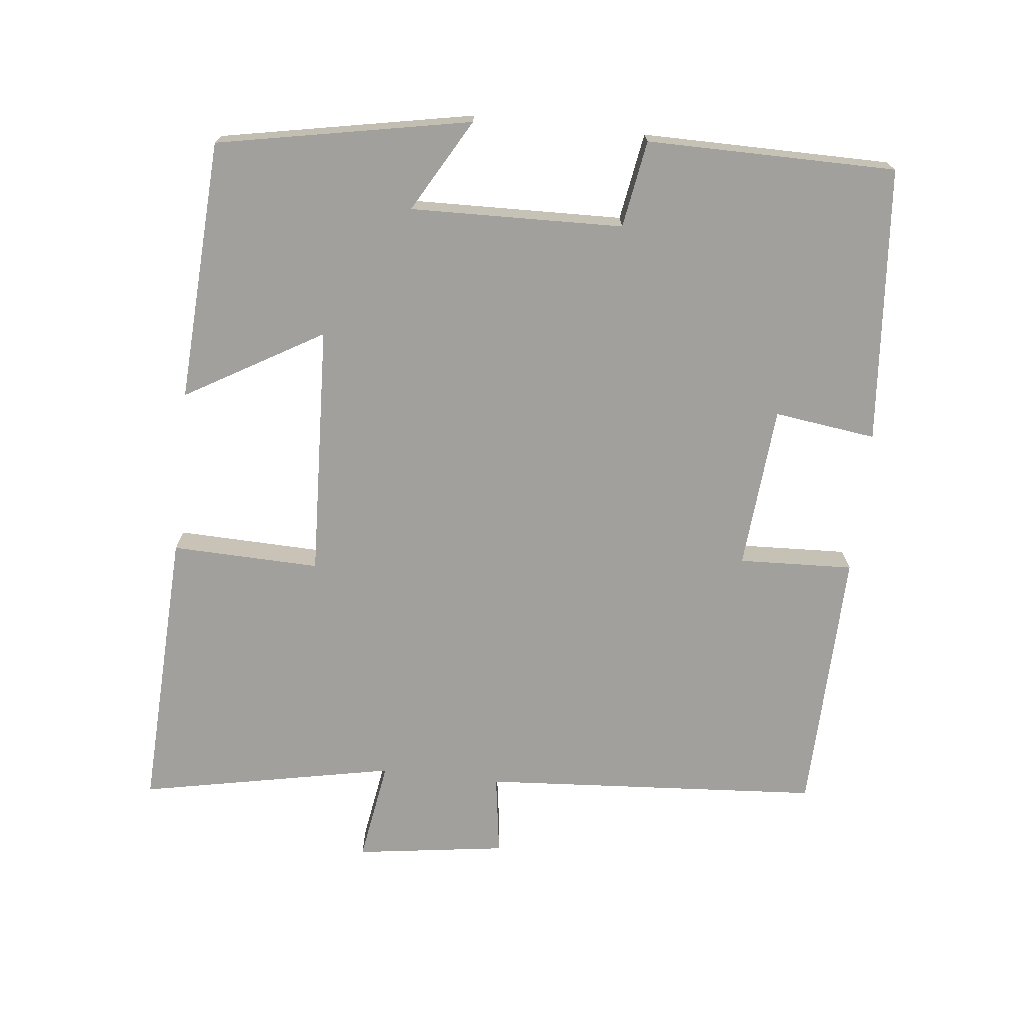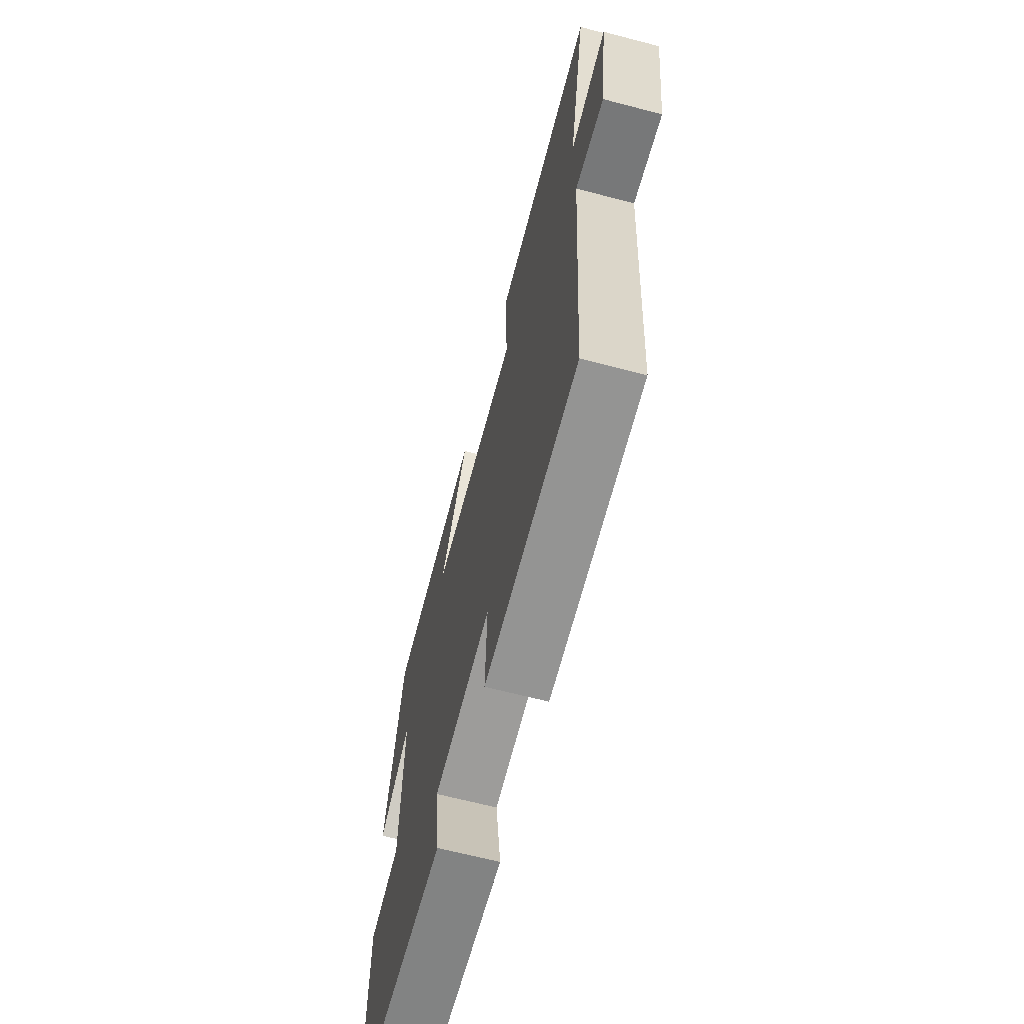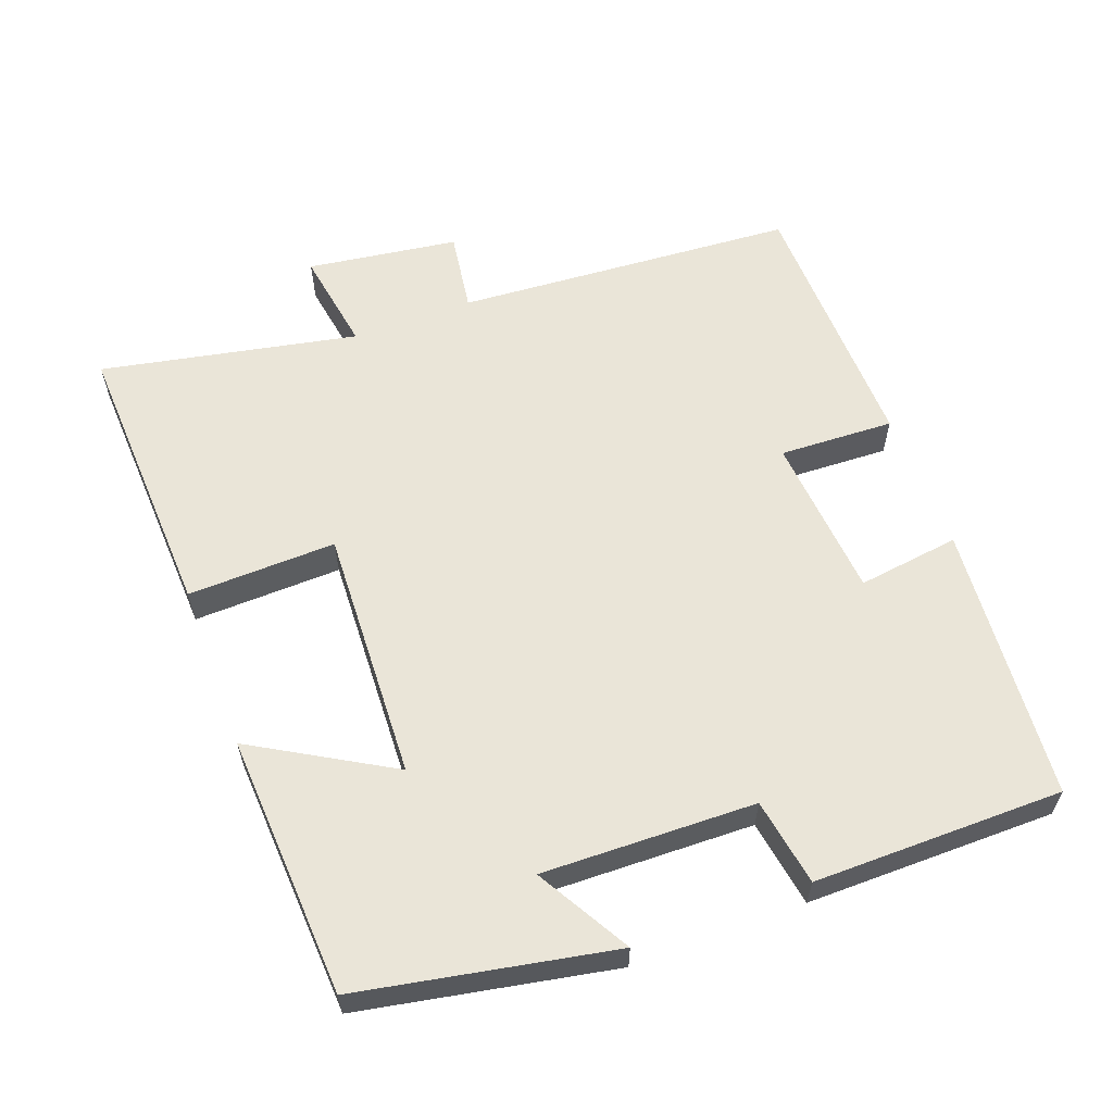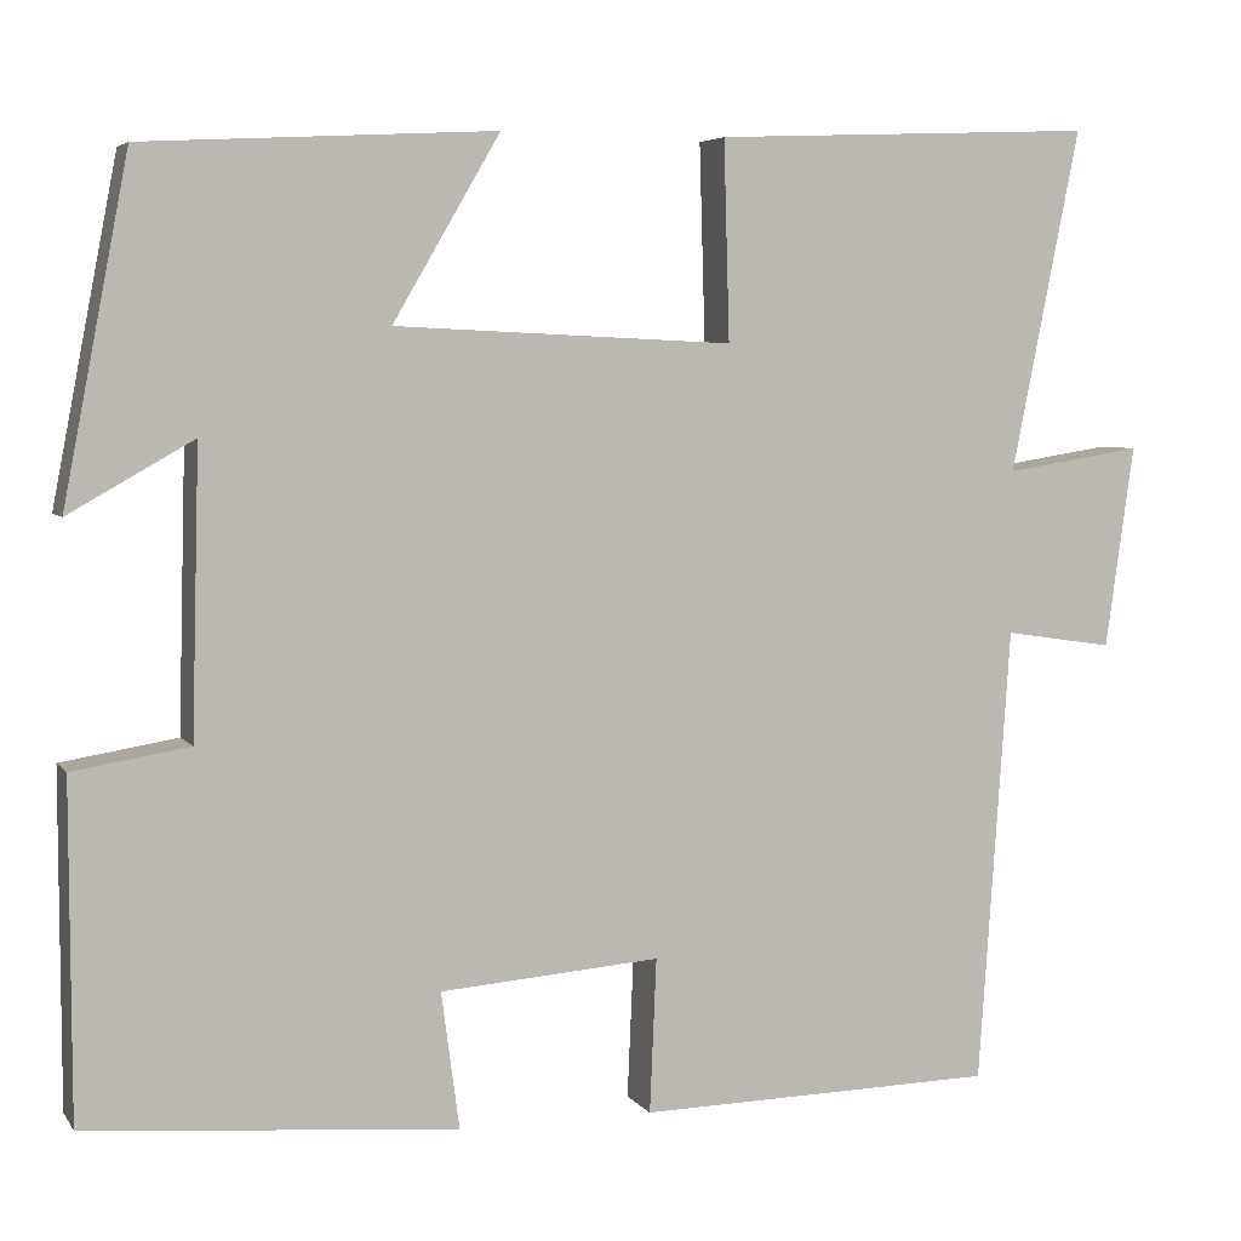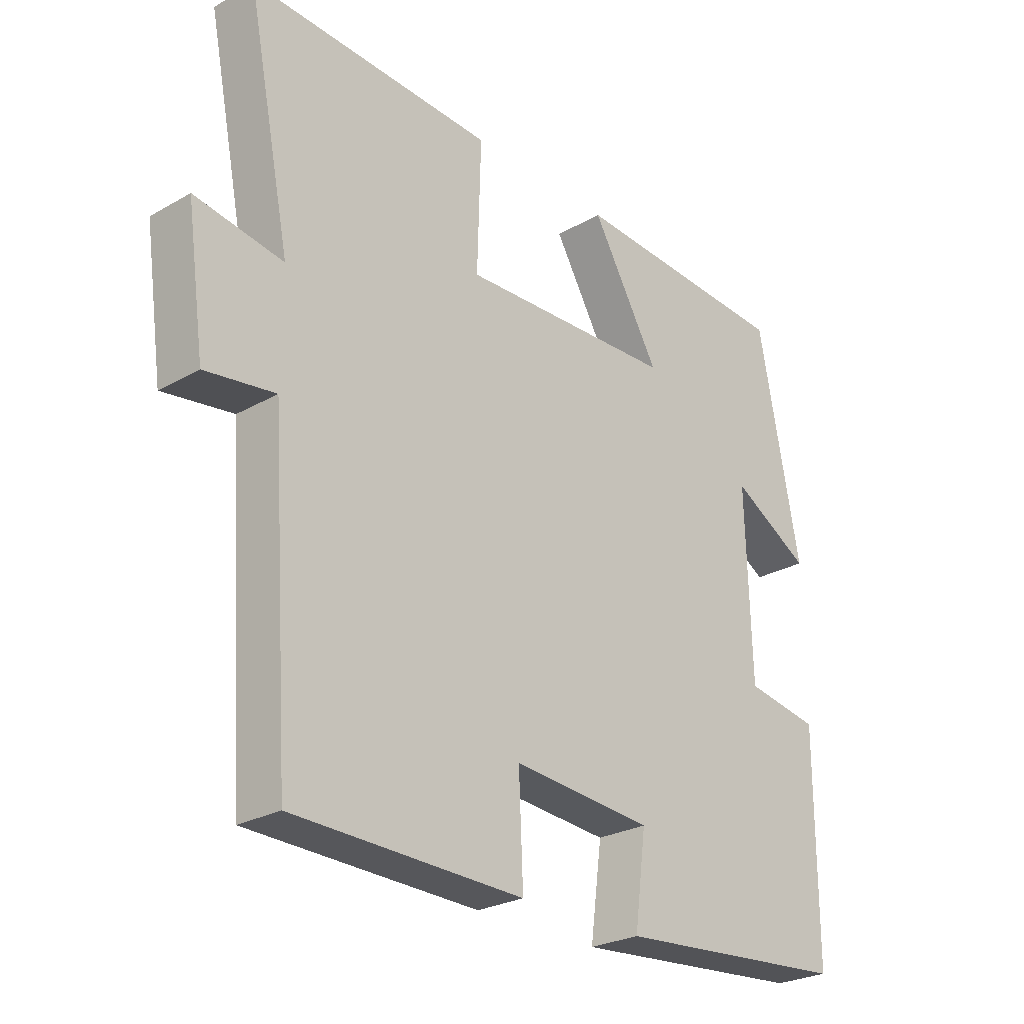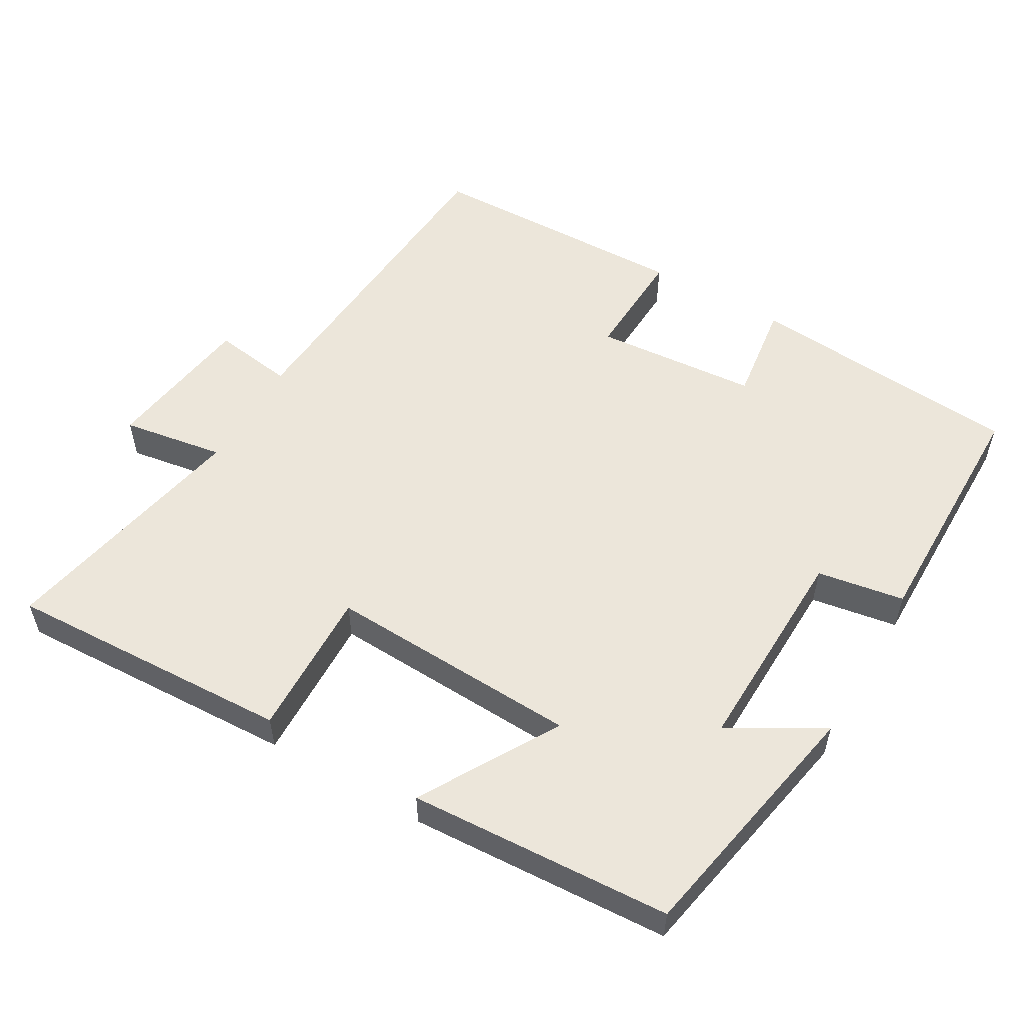
<metadata>
{"format":"obj","ext":"obj","renderer":"f3d","projection":"perspective","resolution":1024,"background":"white","views":[{"elev":-71.6,"azim":83.7,"up":"+Y"},{"elev":-65.8,"azim":-104.7,"up":"+Z"},{"elev":59.5,"azim":69.5,"up":"+Y"},{"elev":5.0,"azim":160.9,"up":"+Z"},{"elev":-26.3,"azim":-48.1,"up":"+Z"},{"elev":54.5,"azim":30.1,"up":"+Y"}]}
</metadata>
<code>
v -0.572 0.07 0.517
v -0.171 0.07 0.5
v -0.177 0.07 0.292
v 0.177 0.07 0.308
v 0.065 0.07 0.5
v 0.432 0.07 0.48
v 0.5 0.07 0.126
v 0.37 0.07 0.2
v 0.378 0.07 -0.098
v 0.5 0.07 -0.118
v 0.499 0.07 -0.467
v 0.112 0.07 -0.5
v 0.131 0.07 -0.357
v -0.099 0.07 -0.339
v -0.092 0.07 -0.5
v -0.467 0.07 -0.492
v -0.5 0.07 -0.014
v -0.614 0.07 -0.031
v -0.644 0.07 0.181
v -0.5 0.07 0.158
v -0.572 0 0.517
v -0.171 0 0.5
v -0.177 0 0.292
v 0.177 0 0.308
v 0.065 0 0.5
v 0.432 0 0.48
v 0.5 0 0.126
v 0.37 0 0.2
v 0.378 0 -0.098
v 0.5 0 -0.118
v 0.499 0 -0.467
v 0.112 0 -0.5
v 0.131 0 -0.357
v -0.099 0 -0.339
v -0.092 0 -0.5
v -0.467 0 -0.492
v -0.5 0 -0.014
v -0.614 0 -0.031
v -0.644 0 0.181
v -0.5 0 0.158
f 17 18 19 20
f 15 16 17 20
f 14 15 20 1
f 13 14 1
f 10 11 12 13
f 9 10 13
f 8 9 13
f 5 6 7 8
f 4 5 8
f 3 4 8 13
f 1 2 3
f 1 3 13
f 40 39 38 37
f 40 37 36 35
f 21 40 35 34
f 21 34 33
f 33 32 31 30
f 33 30 29
f 33 29 28
f 28 27 26 25
f 28 25 24
f 33 28 24 23
f 23 22 21
f 33 23 21
f 1 21 22 2
f 2 22 23 3
f 3 23 24 4
f 4 24 25 5
f 5 25 26 6
f 6 26 27 7
f 7 27 28 8
f 8 28 29 9
f 9 29 30 10
f 10 30 31 11
f 11 31 32 12
f 12 32 33 13
f 13 33 34 14
f 14 34 35 15
f 15 35 36 16
f 16 36 37 17
f 17 37 38 18
f 18 38 39 19
f 19 39 40 20
f 20 40 21 1

</code>
